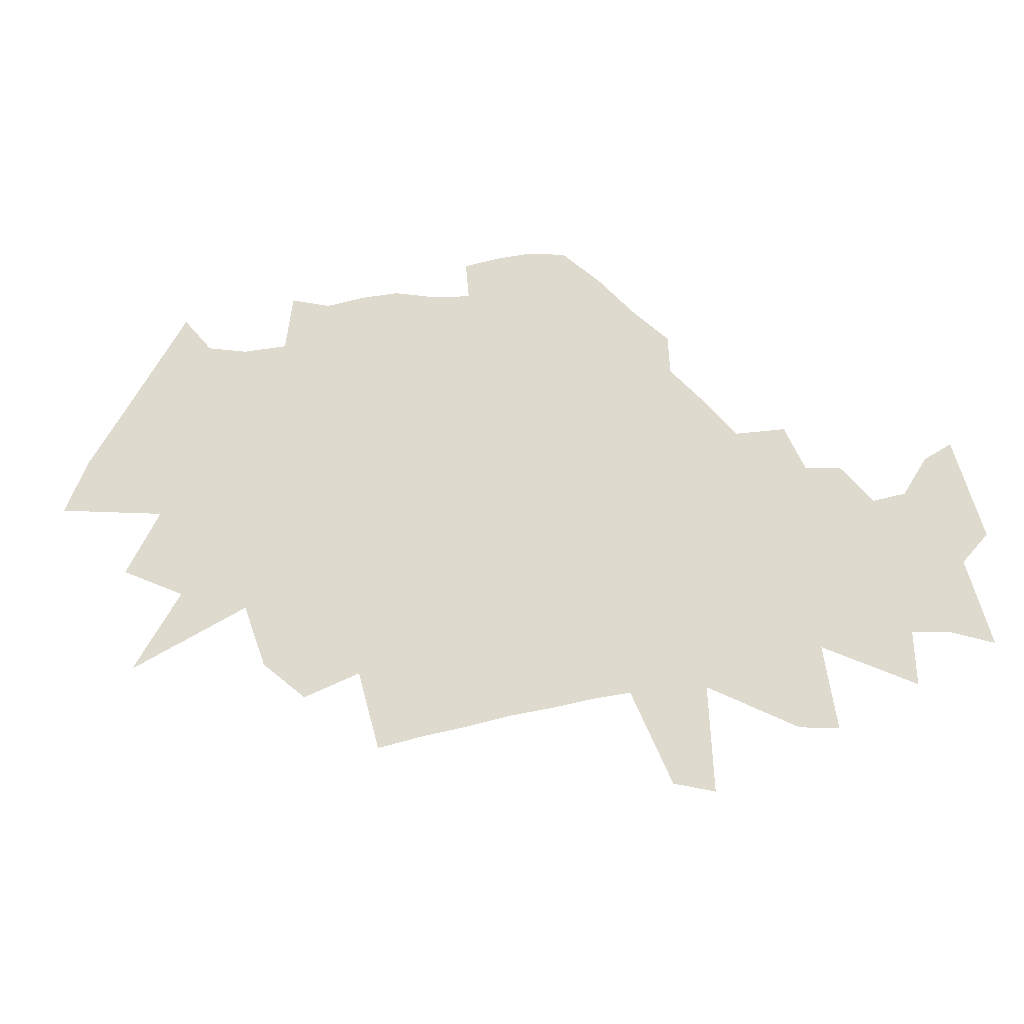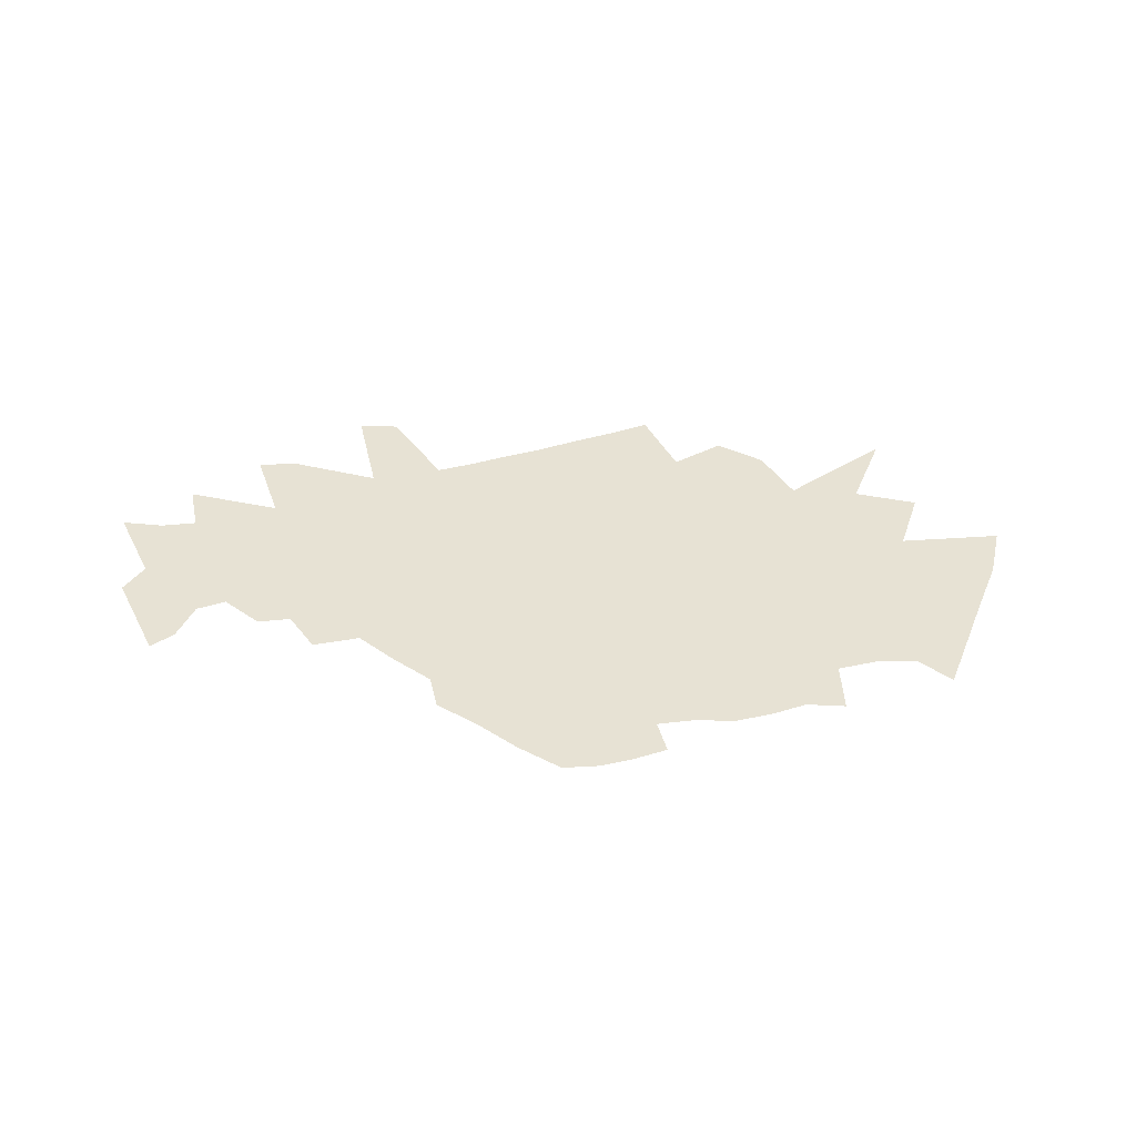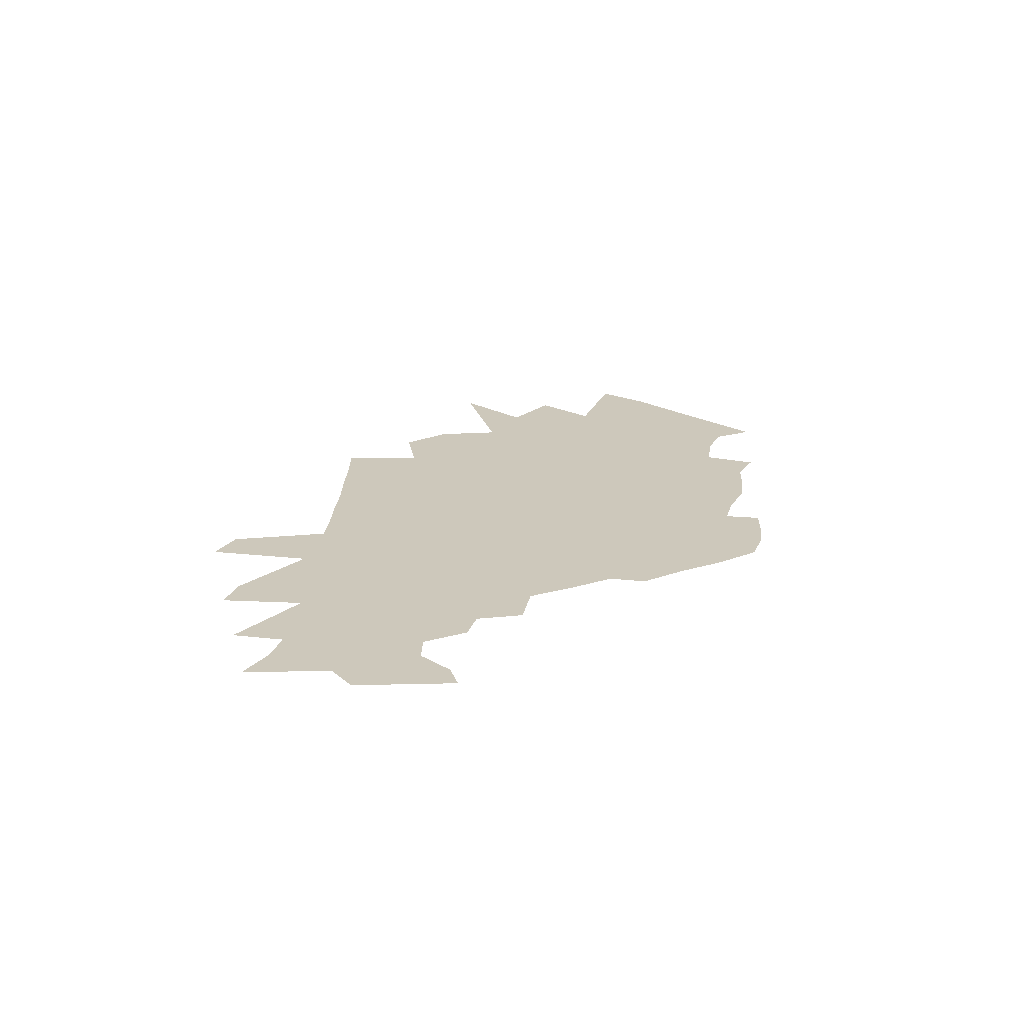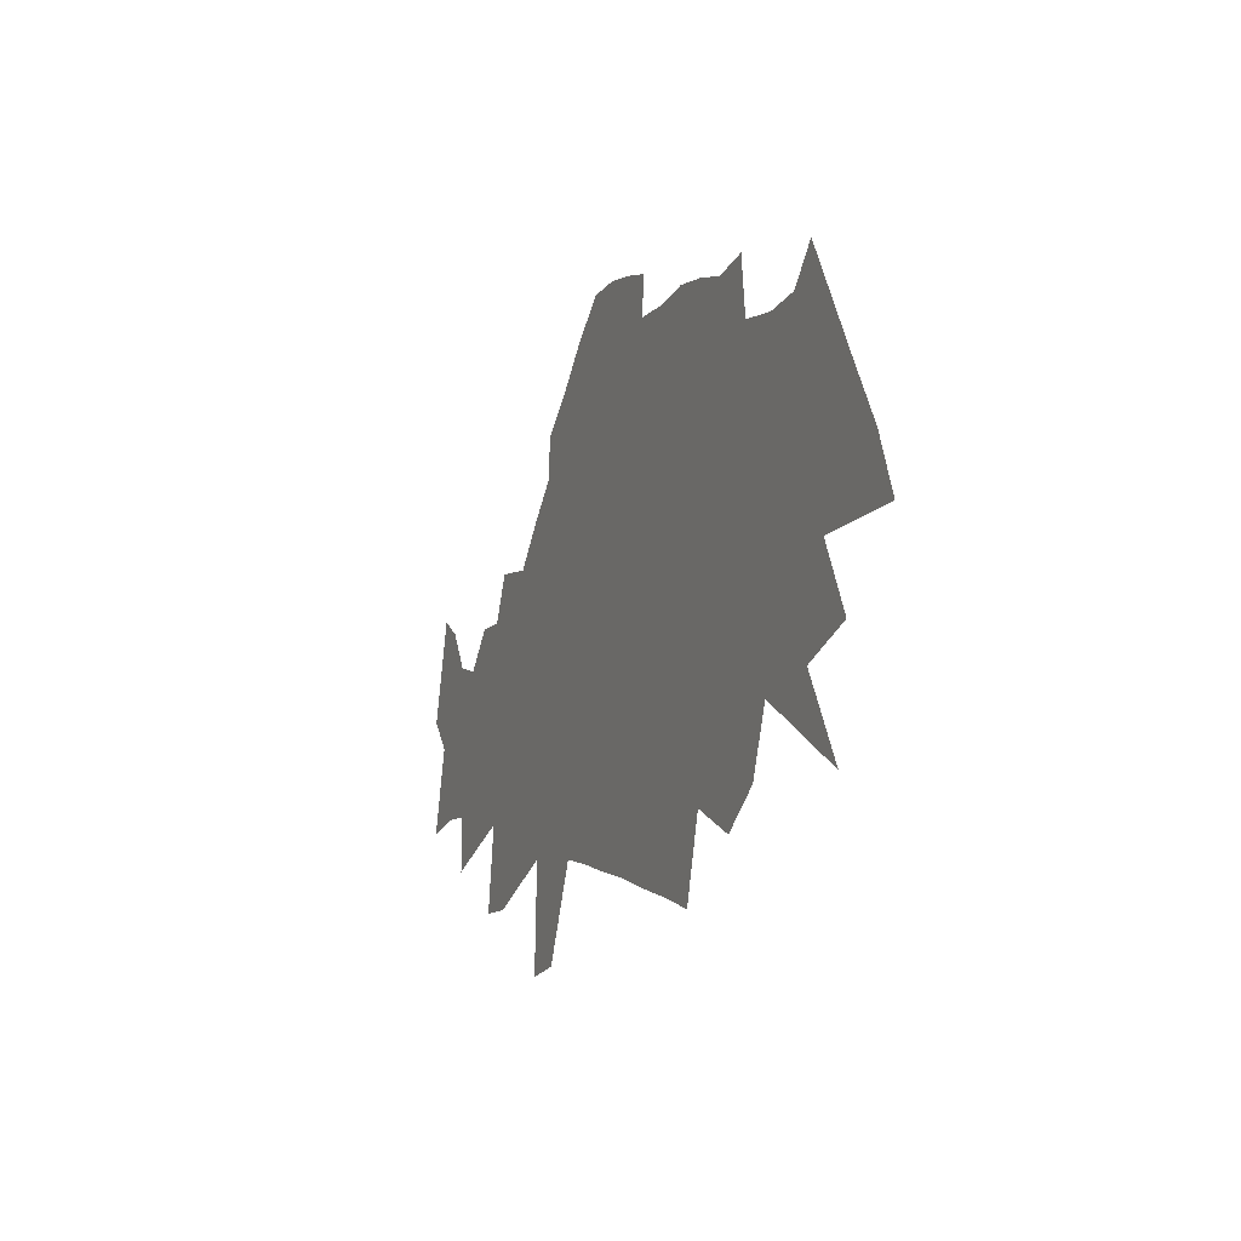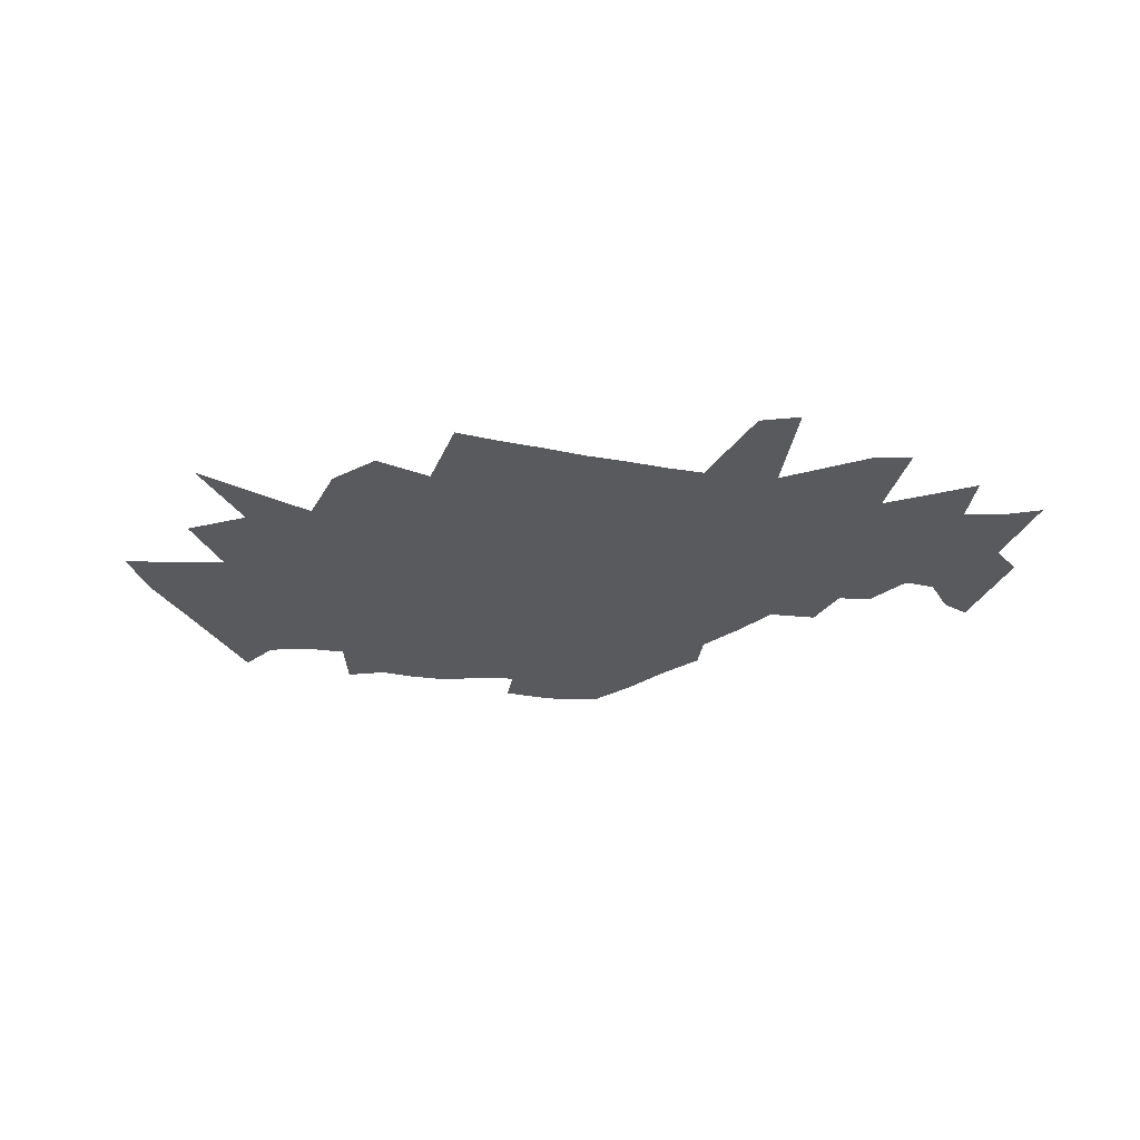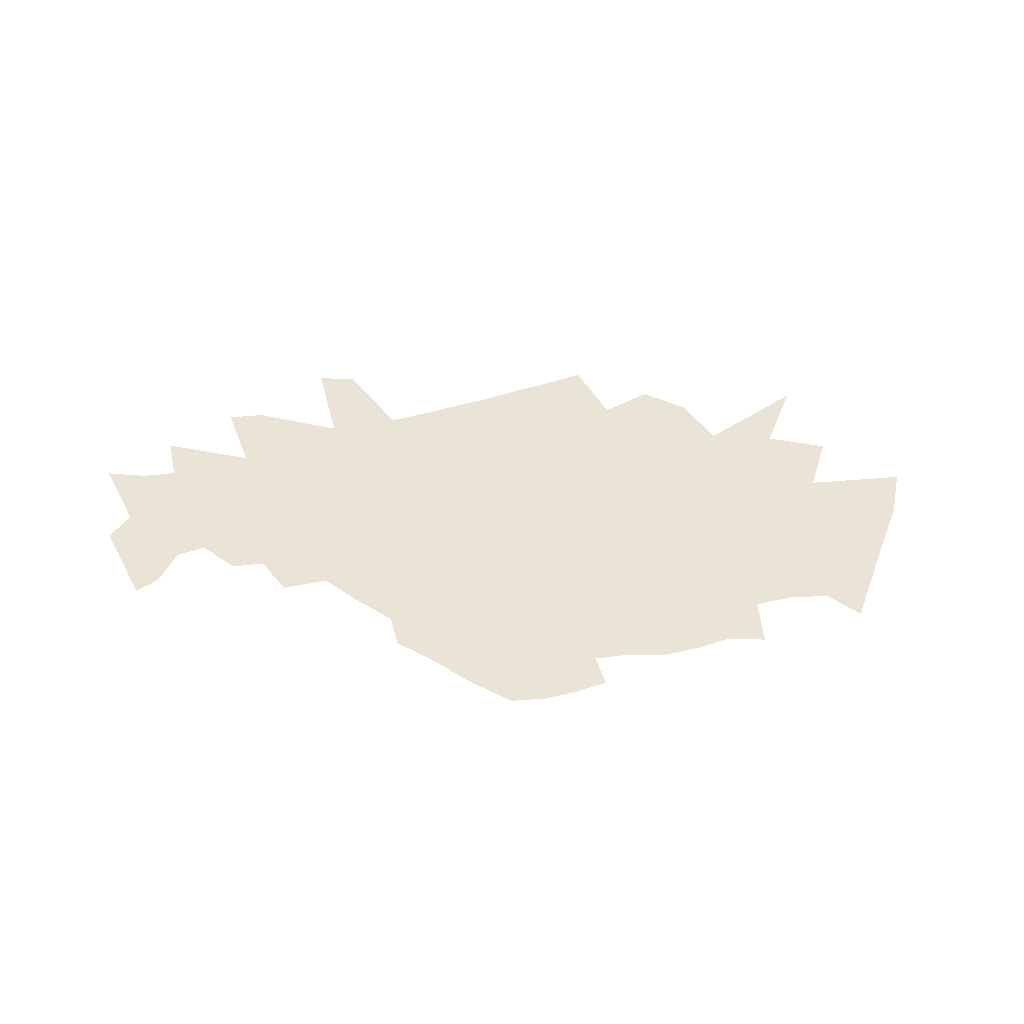
<metadata>
{"format":"obj","ext":"obj","renderer":"f3d","projection":"perspective","resolution":1024,"background":"white","views":[{"elev":-22.1,"azim":6.5,"up":"+Y"},{"elev":39.8,"azim":170.5,"up":"+Z"},{"elev":21.8,"azim":103.5,"up":"+Z"},{"elev":-7.7,"azim":-113.1,"up":"+Y"},{"elev":-31.3,"azim":-4.9,"up":"+Z"},{"elev":42.4,"azim":169.5,"up":"+Z"}]}
</metadata>
<code>
v 496.9 335.1 0
v 511.8 370.5 0
v 534.9 408.7 0
v 573.8 474.6 0
v 543 288.6 0
v 564.5 329.7 0
v 563.5 357.1 0
v 574.8 389.6 0
v 573.4 417 0
v 592 452.9 0
v 552.5 220.4 0
v 582.5 271.3 0
v 601.2 311.5 0
v 611.7 344 0
v 613.6 370.7 0
v 616.4 397.2 0
v 608.3 421 0
v 617.2 448.8 0
v 626.5 259.9 0
v 643.9 300.4 0
v 648.5 328.2 0
v 655.2 356.2 0
v 655.9 379.8 0
v 660.3 404.1 0
v 650.2 427.3 0
v 645.2 451.5 0
v 649.8 486.9 0
v 640.7 220 0
v 663 271.8 0
v 675.4 308.6 0
v 680 335.6 0
v 684.5 361.7 0
v 685.5 384.6 0
v 685.7 407.2 0
v 676.5 431.7 0
v 672.2 456.2 0
v 674.9 481.1 0
v 668.4 196.8 0
v 687.5 248.1 0
v 695.8 283.1 0
v 703.4 314.7 0
v 705.3 339 0
v 708.5 363.9 0
v 709.5 386.6 0
v 711.6 409.1 0
v 704.6 433.3 0
v 702.2 457.5 0
v 698.6 486 0
v 704 211.7 0
v 720.3 262.9 0
v 725.6 293.2 0
v 729.2 319.9 0
v 730.9 343.6 0
v 731.3 365.6 0
v 732.8 388.9 0
v 733 410.7 0
v 730.6 433.2 0
v 727.7 457.7 0
v 722.7 488.3 0
v 717.6 161.3 0
v 735 224.8 0
v 745.2 267.5 0
v 749.3 296.3 0
v 751 319.7 0
v 752.4 343.8 0
v 754.3 368.4 0
v 754.8 390.5 0
v 754.5 411.5 0
v 754.3 432.6 0
v 752.5 456.1 0
v 750 483.4 0
v 747.1 168.3 0
v 761.3 230 0
v 768.8 271 0
v 771.9 298.1 0
v 773.2 320.5 0
v 774.8 346 0
v 775.5 368.7 0
v 775.8 390.6 0
v 776.1 412 0
v 775.6 433.7 0
v 774.9 455.9 0
v 773.6 482.9 0
v 771.5 506.6 0
v 775.1 173.6 0
v 785.7 231.6 0
v 790.9 265.7 0
v 793.9 296 0
v 795.5 321.5 0
v 796.5 345.2 0
v 797.1 367.7 0
v 797.3 390.8 0
v 797.4 412.7 0
v 796.9 434.2 0
v 796.1 455.4 0
v 796.2 484.4 0
v 794 511.2 0
v 802.4 179.8 0
v 808.9 224.9 0
v 814.5 270.1 0
v 817.3 299.9 0
v 817.9 323.6 0
v 818.4 346.2 0
v 818.3 367.7 0
v 818.9 391.3 0
v 818.8 413.5 0
v 818.5 435.7 0
v 818.5 459.8 0
v 818.1 485.5 0
v 815.4 513.6 0
v 828.6 184 0
v 833.1 227.5 0
v 837.1 273 0
v 839.9 305.2 0
v 840.7 327.2 0
v 840.8 348.2 0
v 840.6 369.7 0
v 840.5 392.2 0
v 840.4 414.2 0
v 840.2 436.6 0
v 841.2 461.5 0
v 840.6 487.1 0
v 839.7 511.3 0
v 854.4 189 0
v 857 230.8 0
v 859 274.3 0
v 860.1 304.9 0
v 860.7 328.2 0
v 861.3 348.9 0
v 862.2 370.4 0
v 862.1 392.7 0
v 863.6 415.8 0
v 865.3 439.9 0
v 863.6 462.6 0
v 864.5 488.8 0
v 879.5 192.6 0
v 880.4 234.7 0
v 880.6 274.1 0
v 880.4 305.1 0
v 883.6 325.9 0
v 883.7 348.4 0
v 884.7 370.5 0
v 885.6 393.2 0
v 886.7 416.6 0
v 887.5 440.6 0
v 886.6 464.3 0
v 905.1 132.4 0
v 903.7 197.3 0
v 903.3 236.9 0
v 903 270.5 0
v 901.6 302.2 0
v 907.5 323 0
v 907.3 347.2 0
v 909.6 369.9 0
v 910.1 393.4 0
v 911.3 417.5 0
v 910.1 442.1 0
v 931.3 126.5 0
v 928 194.4 0
v 926.7 234.9 0
v 924.9 271.2 0
v 926 297.5 0
v 929.9 320.3 0
v 929.9 346.4 0
v 931.3 370 0
v 933.3 393.8 0
v 956.3 180.5 0
v 951.5 228.6 0
v 949.9 263.6 0
v 948.6 295.7 0
v 952.3 318.4 0
v 952.9 345 0
v 953.5 369.2 0
v 985 166.2 0
v 977.6 219.8 0
v 973.8 259.9 0
v 971.8 292.4 0
v 975.9 314.2 0
v 975.2 345 0
v 985.1 371 0
v 1010 164.6 0
v 1001 218.3 0
v 998.8 254.1 0
v 994.5 291.3 0
v 997.2 316.7 0
v 998 342.2 0
v 1031 205.2 0
v 1026 243.7 0
v 1022 281.5 0
v 1019 318.4 0
v 1020 341.4 0
v 1060 191.7 0
v 1059 226.2 0
v 1048 273.4 0
v 1041 317 0
v 1082 225.3 0
v 1074 267.7 0
v 1061 321.1 0
v 1110 217.1 0
v 1094 272.1 0
v 1075 344.8 0
v 1111 290.3 0
v 1092 354.6 0
f 6 7 1
f 1 7 2
f 7 8 2
f 2 8 3
f 8 9 3
f 3 9 4
f 9 10 4
f 12 13 5
f 5 13 6
f 13 14 6
f 6 14 7
f 14 15 7
f 7 15 8
f 15 16 8
f 8 16 9
f 16 17 9
f 9 17 10
f 17 18 10
f 11 19 12
f 19 20 12
f 12 20 13
f 20 21 13
f 13 21 14
f 21 22 14
f 14 22 15
f 22 23 15
f 15 23 16
f 23 24 16
f 16 24 17
f 24 25 17
f 17 25 18
f 25 26 18
f 28 29 19
f 19 29 20
f 29 30 20
f 20 30 21
f 30 31 21
f 21 31 22
f 31 32 22
f 22 32 23
f 32 33 23
f 23 33 24
f 33 34 24
f 24 34 25
f 34 35 25
f 25 35 26
f 35 36 26
f 26 36 27
f 36 37 27
f 38 39 28
f 28 39 29
f 39 40 29
f 29 40 30
f 40 41 30
f 30 41 31
f 41 42 31
f 31 42 32
f 42 43 32
f 32 43 33
f 43 44 33
f 33 44 34
f 44 45 34
f 34 45 35
f 45 46 35
f 35 46 36
f 46 47 36
f 36 47 37
f 47 48 37
f 38 49 39
f 49 50 39
f 39 50 40
f 50 51 40
f 40 51 41
f 51 52 41
f 41 52 42
f 52 53 42
f 42 53 43
f 53 54 43
f 43 54 44
f 54 55 44
f 44 55 45
f 55 56 45
f 45 56 46
f 56 57 46
f 46 57 47
f 57 58 47
f 47 58 48
f 58 59 48
f 60 61 49
f 49 61 50
f 61 62 50
f 50 62 51
f 62 63 51
f 51 63 52
f 63 64 52
f 52 64 53
f 64 65 53
f 53 65 54
f 65 66 54
f 54 66 55
f 66 67 55
f 55 67 56
f 67 68 56
f 56 68 57
f 68 69 57
f 57 69 58
f 69 70 58
f 58 70 59
f 70 71 59
f 60 72 61
f 72 73 61
f 61 73 62
f 73 74 62
f 62 74 63
f 74 75 63
f 63 75 64
f 75 76 64
f 64 76 65
f 76 77 65
f 65 77 66
f 77 78 66
f 66 78 67
f 78 79 67
f 67 79 68
f 79 80 68
f 68 80 69
f 80 81 69
f 69 81 70
f 81 82 70
f 70 82 71
f 82 83 71
f 72 85 73
f 85 86 73
f 73 86 74
f 86 87 74
f 74 87 75
f 87 88 75
f 75 88 76
f 88 89 76
f 76 89 77
f 89 90 77
f 77 90 78
f 90 91 78
f 78 91 79
f 91 92 79
f 79 92 80
f 92 93 80
f 80 93 81
f 93 94 81
f 81 94 82
f 94 95 82
f 82 95 83
f 95 96 83
f 83 96 84
f 96 97 84
f 85 98 86
f 98 99 86
f 86 99 87
f 99 100 87
f 87 100 88
f 100 101 88
f 88 101 89
f 101 102 89
f 89 102 90
f 102 103 90
f 90 103 91
f 103 104 91
f 91 104 92
f 104 105 92
f 92 105 93
f 105 106 93
f 93 106 94
f 106 107 94
f 94 107 95
f 107 108 95
f 95 108 96
f 108 109 96
f 96 109 97
f 109 110 97
f 98 111 99
f 111 112 99
f 99 112 100
f 112 113 100
f 100 113 101
f 113 114 101
f 101 114 102
f 114 115 102
f 102 115 103
f 115 116 103
f 103 116 104
f 116 117 104
f 104 117 105
f 117 118 105
f 105 118 106
f 118 119 106
f 106 119 107
f 119 120 107
f 107 120 108
f 120 121 108
f 108 121 109
f 121 122 109
f 109 122 110
f 122 123 110
f 111 124 112
f 124 125 112
f 112 125 113
f 125 126 113
f 113 126 114
f 126 127 114
f 114 127 115
f 127 128 115
f 115 128 116
f 128 129 116
f 116 129 117
f 129 130 117
f 117 130 118
f 130 131 118
f 118 131 119
f 131 132 119
f 119 132 120
f 132 133 120
f 120 133 121
f 133 134 121
f 121 134 122
f 134 135 122
f 122 135 123
f 124 136 125
f 136 137 125
f 125 137 126
f 137 138 126
f 126 138 127
f 138 139 127
f 127 139 128
f 139 140 128
f 128 140 129
f 140 141 129
f 129 141 130
f 141 142 130
f 130 142 131
f 142 143 131
f 131 143 132
f 143 144 132
f 132 144 133
f 144 145 133
f 133 145 134
f 145 146 134
f 134 146 135
f 147 148 136
f 136 148 137
f 148 149 137
f 137 149 138
f 149 150 138
f 138 150 139
f 150 151 139
f 139 151 140
f 151 152 140
f 140 152 141
f 152 153 141
f 141 153 142
f 153 154 142
f 142 154 143
f 154 155 143
f 143 155 144
f 155 156 144
f 144 156 145
f 156 157 145
f 145 157 146
f 147 158 148
f 158 159 148
f 148 159 149
f 159 160 149
f 149 160 150
f 160 161 150
f 150 161 151
f 161 162 151
f 151 162 152
f 162 163 152
f 152 163 153
f 163 164 153
f 153 164 154
f 164 165 154
f 154 165 155
f 165 166 155
f 155 166 156
f 159 167 160
f 167 168 160
f 160 168 161
f 168 169 161
f 161 169 162
f 169 170 162
f 162 170 163
f 170 171 163
f 163 171 164
f 171 172 164
f 164 172 165
f 172 173 165
f 165 173 166
f 167 174 168
f 174 175 168
f 168 175 169
f 175 176 169
f 169 176 170
f 176 177 170
f 170 177 171
f 177 178 171
f 171 178 172
f 178 179 172
f 172 179 173
f 179 180 173
f 174 181 175
f 181 182 175
f 175 182 176
f 182 183 176
f 176 183 177
f 183 184 177
f 177 184 178
f 184 185 178
f 178 185 179
f 185 186 179
f 179 186 180
f 182 187 183
f 187 188 183
f 183 188 184
f 188 189 184
f 184 189 185
f 189 190 185
f 185 190 186
f 190 191 186
f 187 192 188
f 192 193 188
f 188 193 189
f 193 194 189
f 189 194 190
f 194 195 190
f 190 195 191
f 193 196 194
f 196 197 194
f 194 197 195
f 197 198 195
f 196 199 197
f 199 200 197
f 197 200 198
f 200 201 198
f 200 202 201
f 202 203 201

</code>
